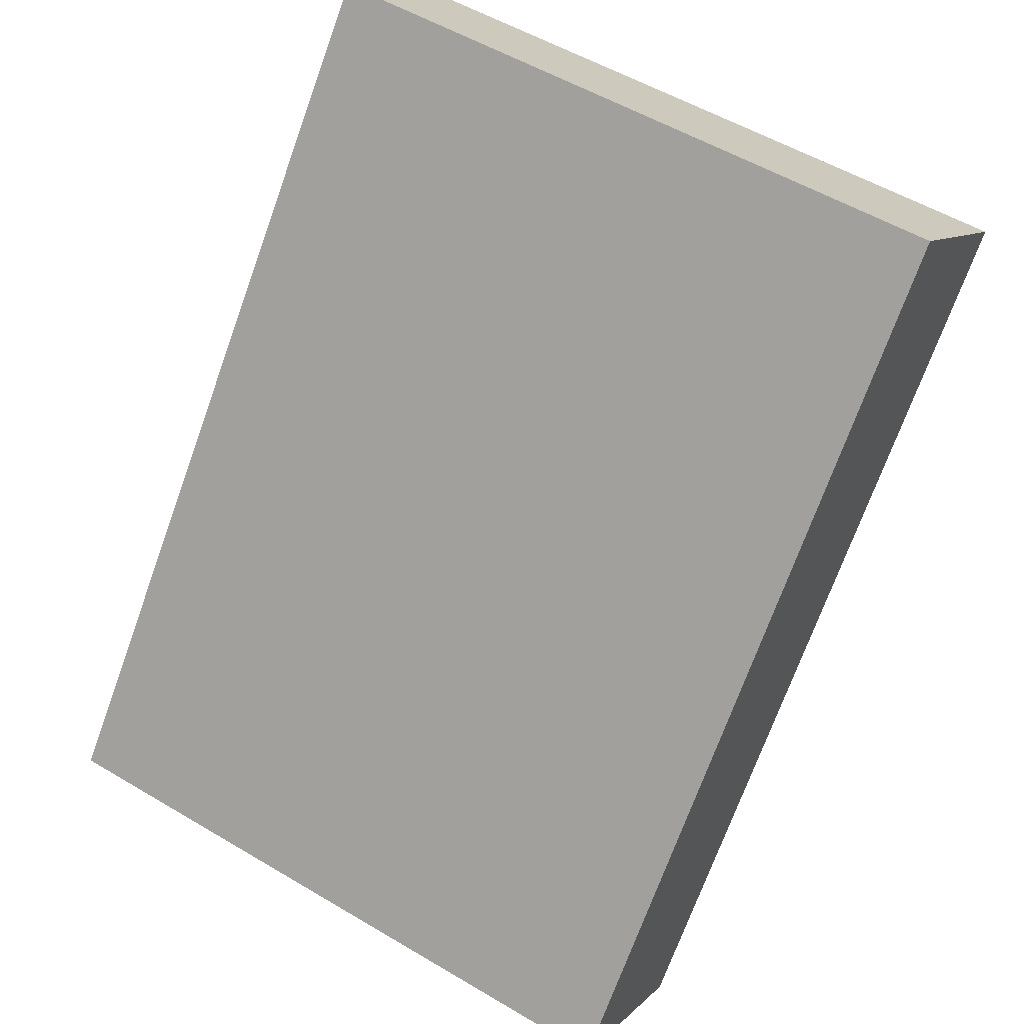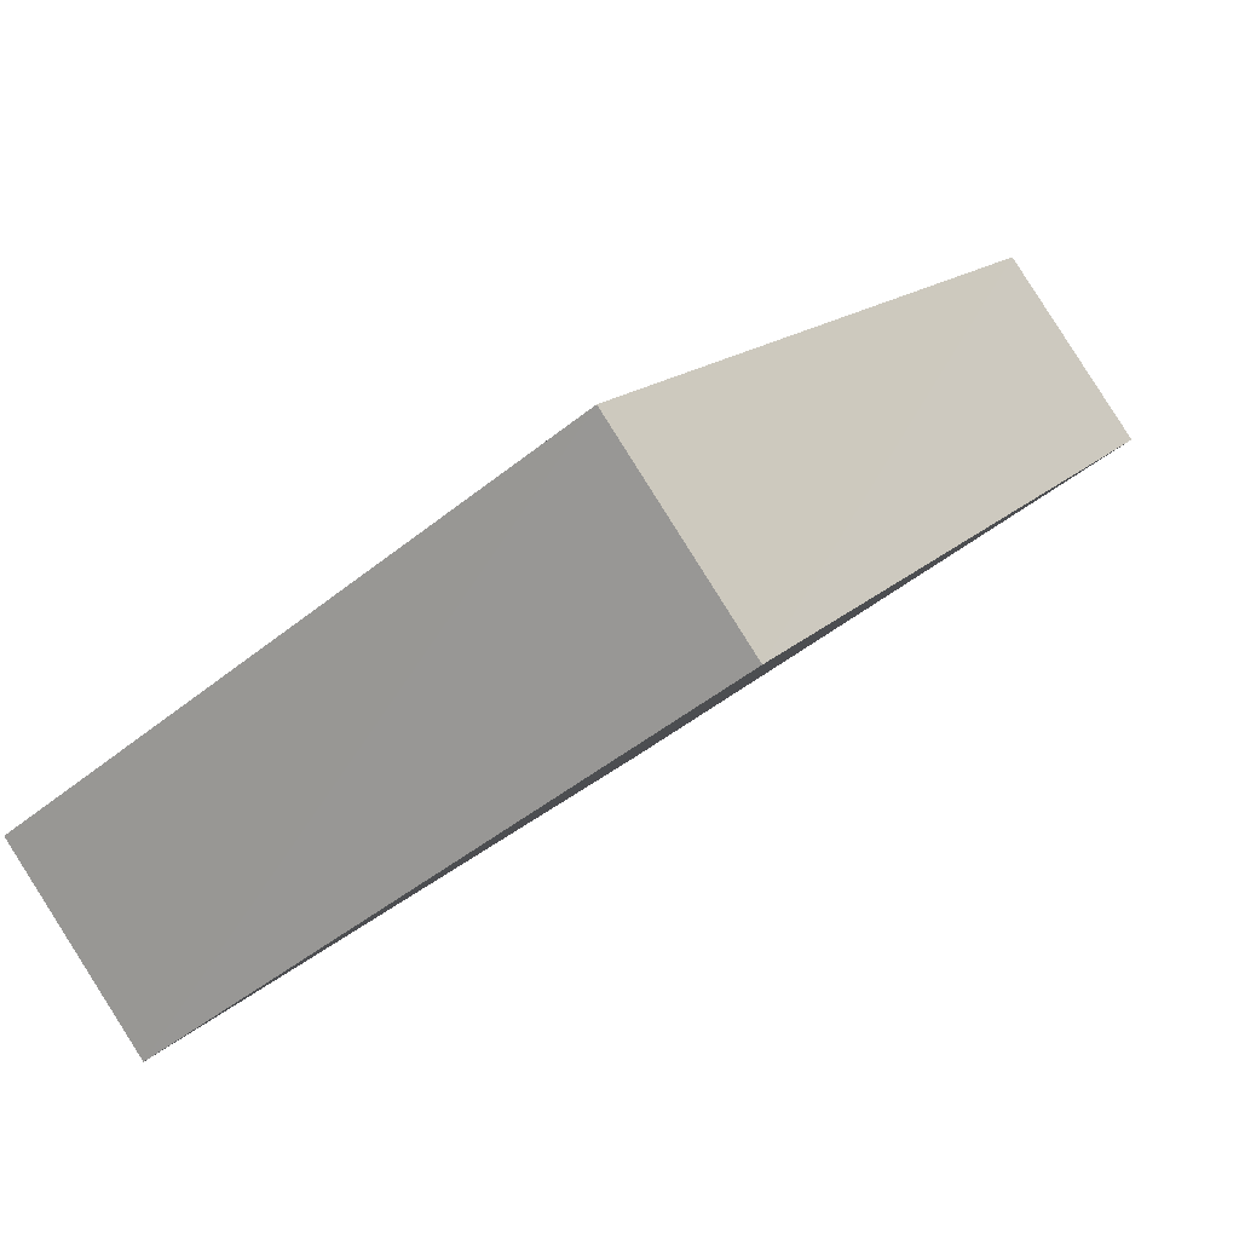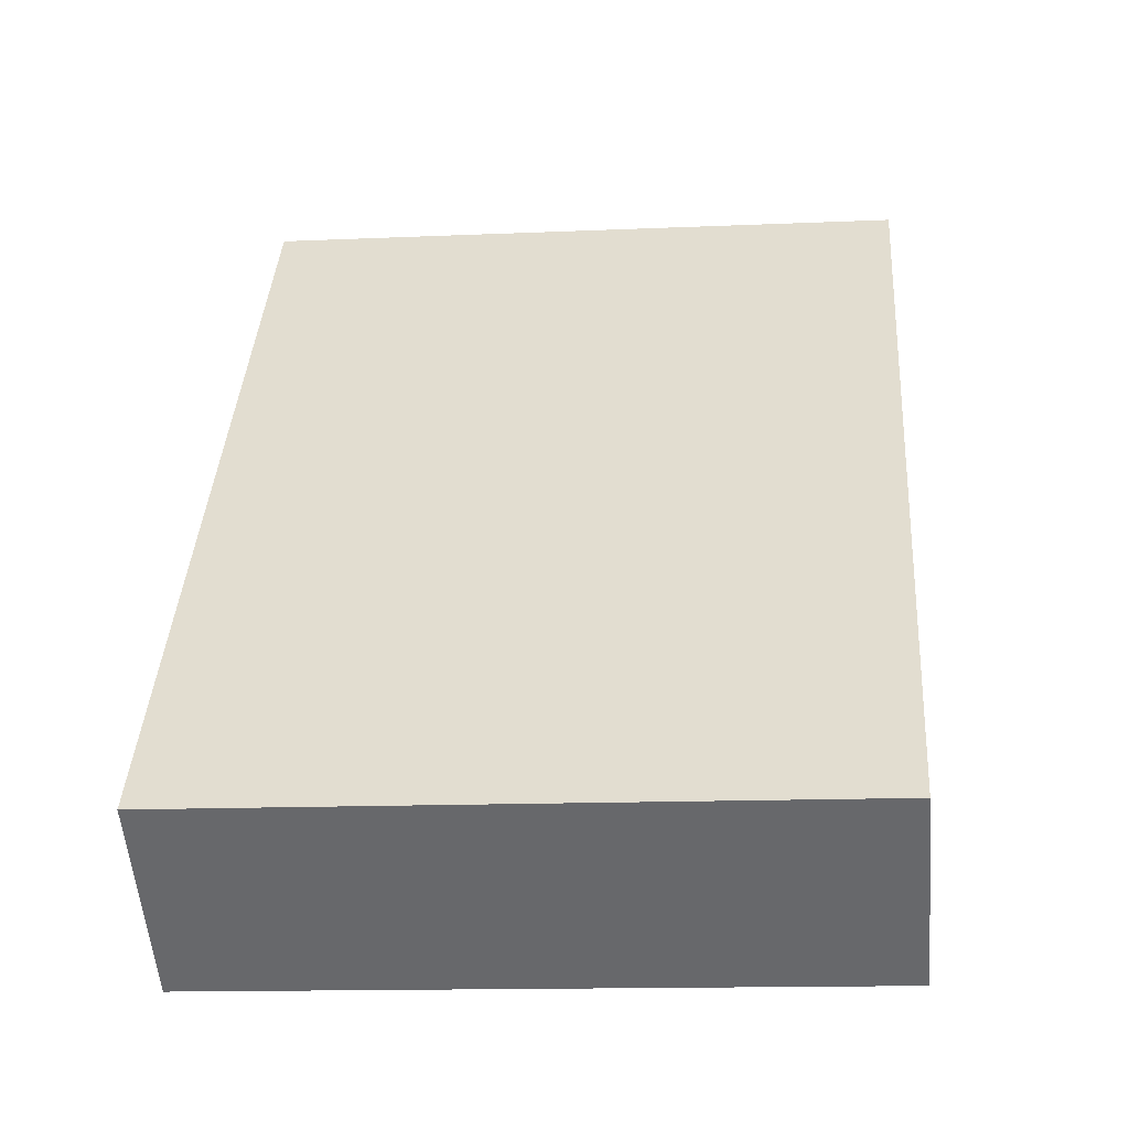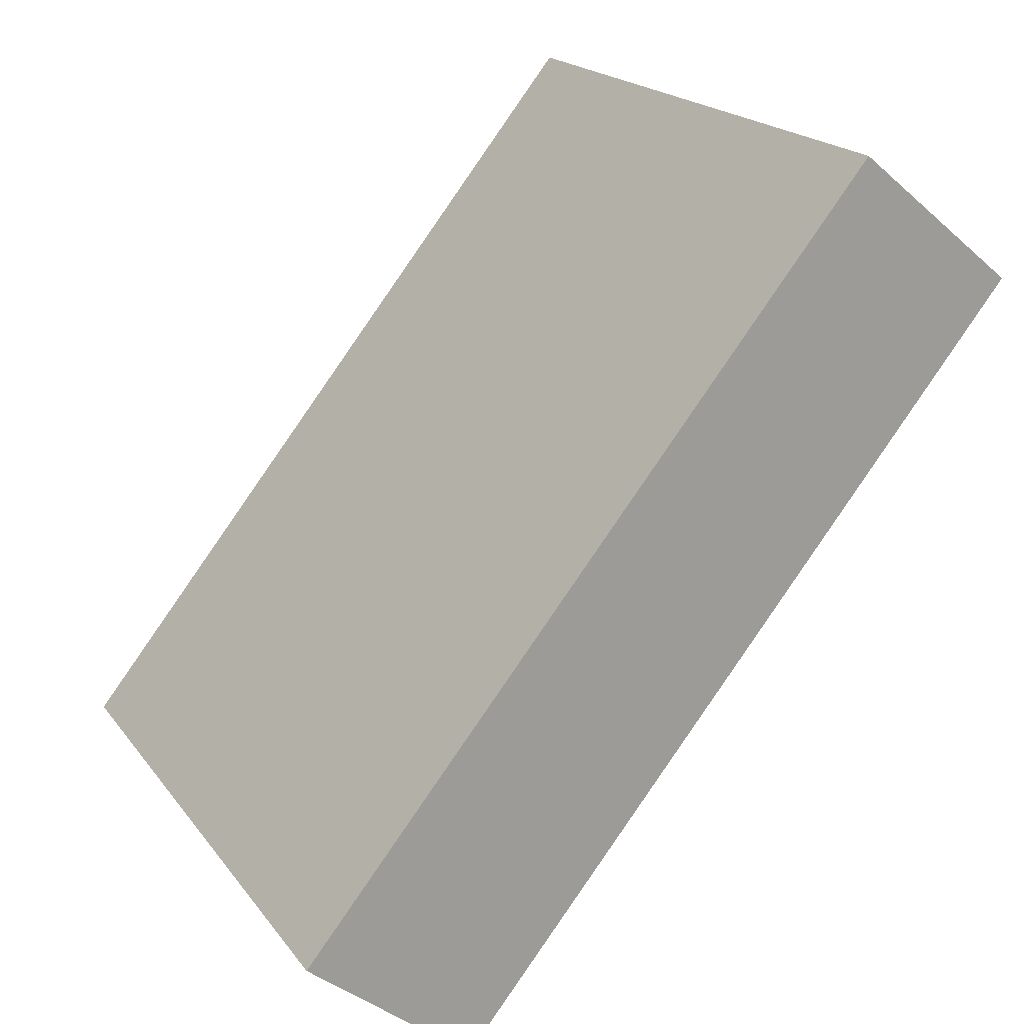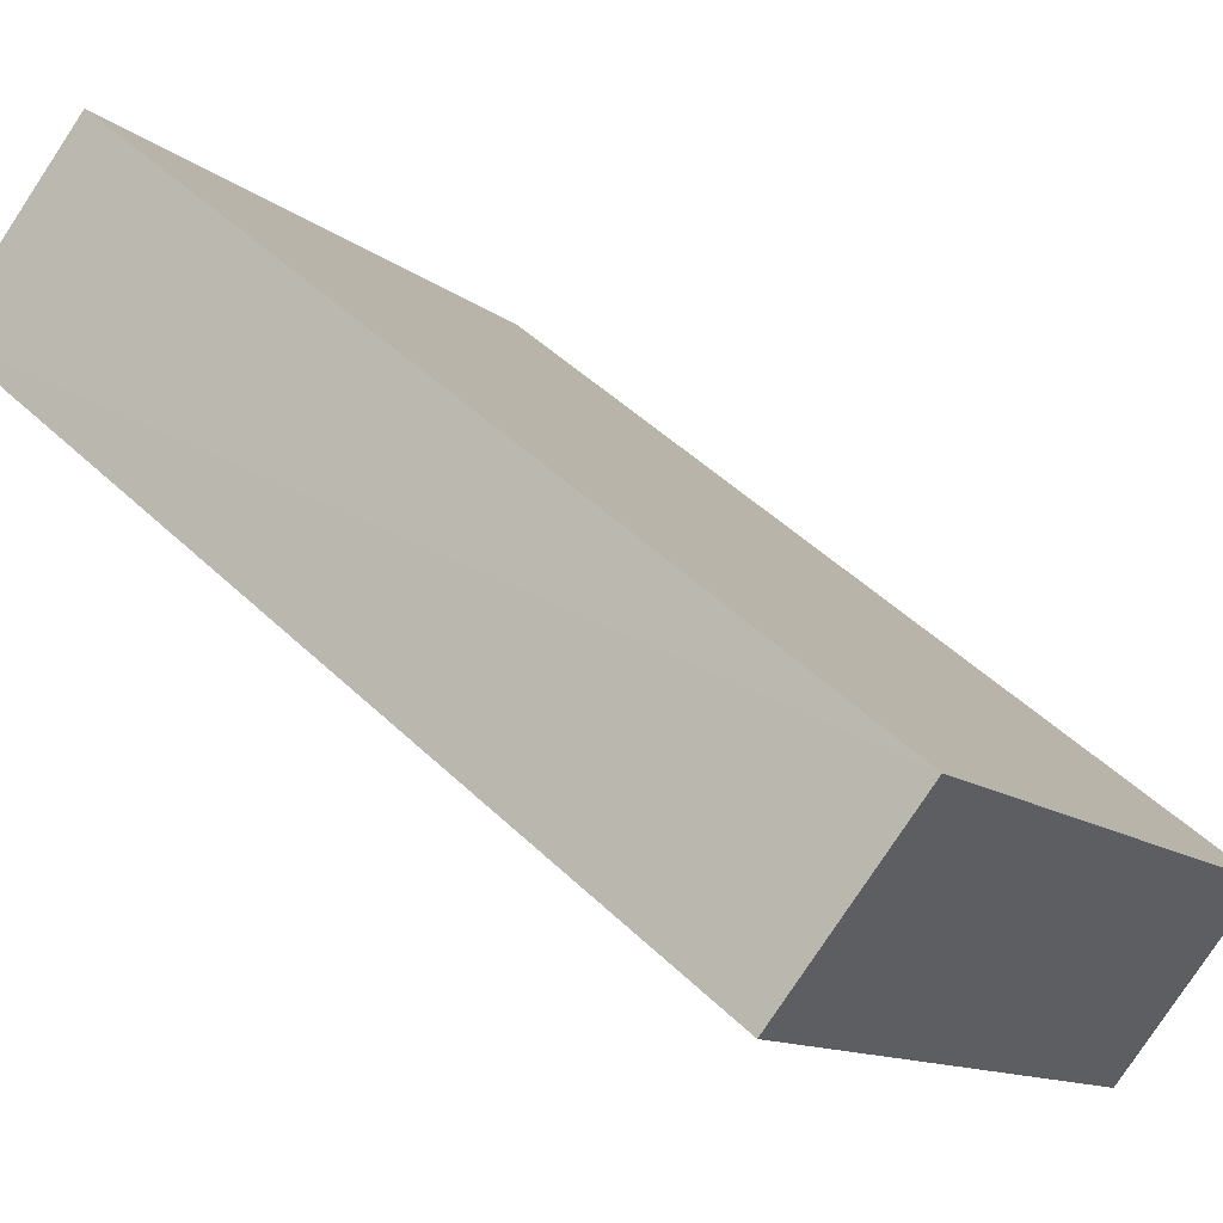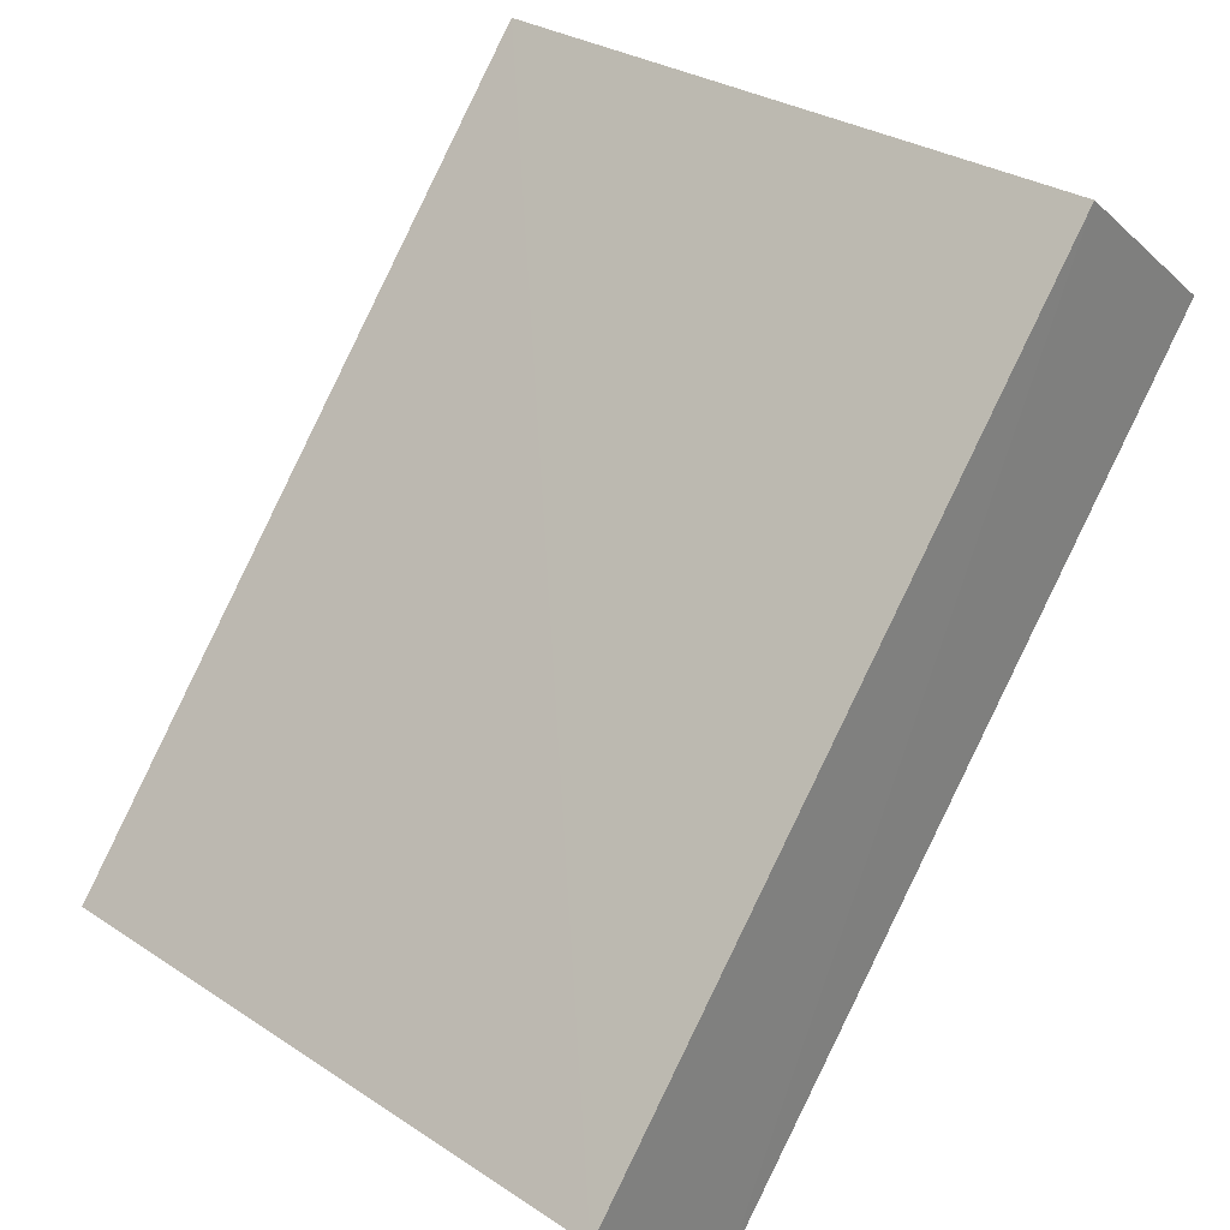
<metadata>
{"format":"obj","ext":"obj","renderer":"f3d","projection":"perspective","resolution":1024,"background":"white","views":[{"elev":53.4,"azim":-147.5,"up":"+Z"},{"elev":-45.3,"azim":-136.5,"up":"+Z"},{"elev":-13.8,"azim":-174.4,"up":"+Z"},{"elev":19.6,"azim":-115.7,"up":"+Z"},{"elev":-11.7,"azim":-60.9,"up":"+Y"},{"elev":30.0,"azim":-136.3,"up":"+Z"}]}
</metadata>
<code>
o 701
v 2204 1874 11.52
v 2204 1874 11.61
v 2204 1874 11.61
v 2204 1874 11.54
v 2204 1874 11.63
v 2204 1874 11.63
v 2204 1874 11.52
v 2204 1874 11.61
v 2204 1874 11.52
v 2204 1874 11.54
v 2204 1874 11.52
v 2204 1874 11.54
v 2204 1874 11.54
v 2204 1874 11.63
v 2204 1874 11.54
v 2204 1874 11.63
v 2204 1874 11.52
v 2204 1874 11.54
v 2204 1874 11.52
v 2204 1874 11.63
v 2204 1874 11.54
v 2204 1874 11.61
v 2204 1874 11.63
v 2204 1874 11.63
v 2204 1874 11.52
v 2204 1874 11.61
v 2204 1874 11.63
v 2204 1874 11.61
v 2204 1874 11.61
f 1 2 3
f 1 4 5
f 6 2 7
f 8 9 7
f 10 7 11
f 12 13 14
f 14 15 16
f 17 15 18
f 19 20 21
f 22 23 20
f 24 25 26
f 27 28 29

</code>
